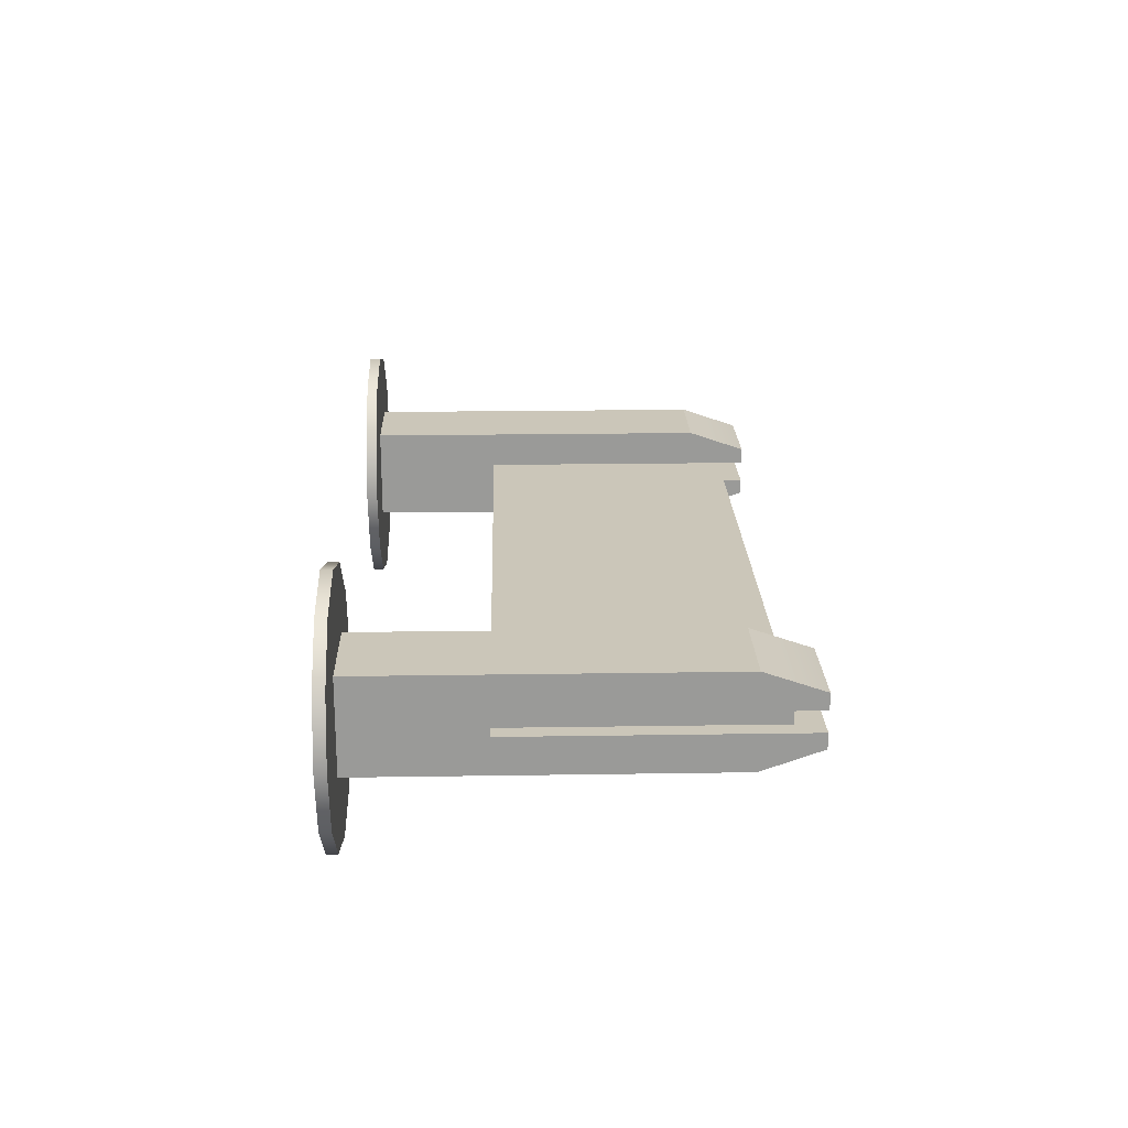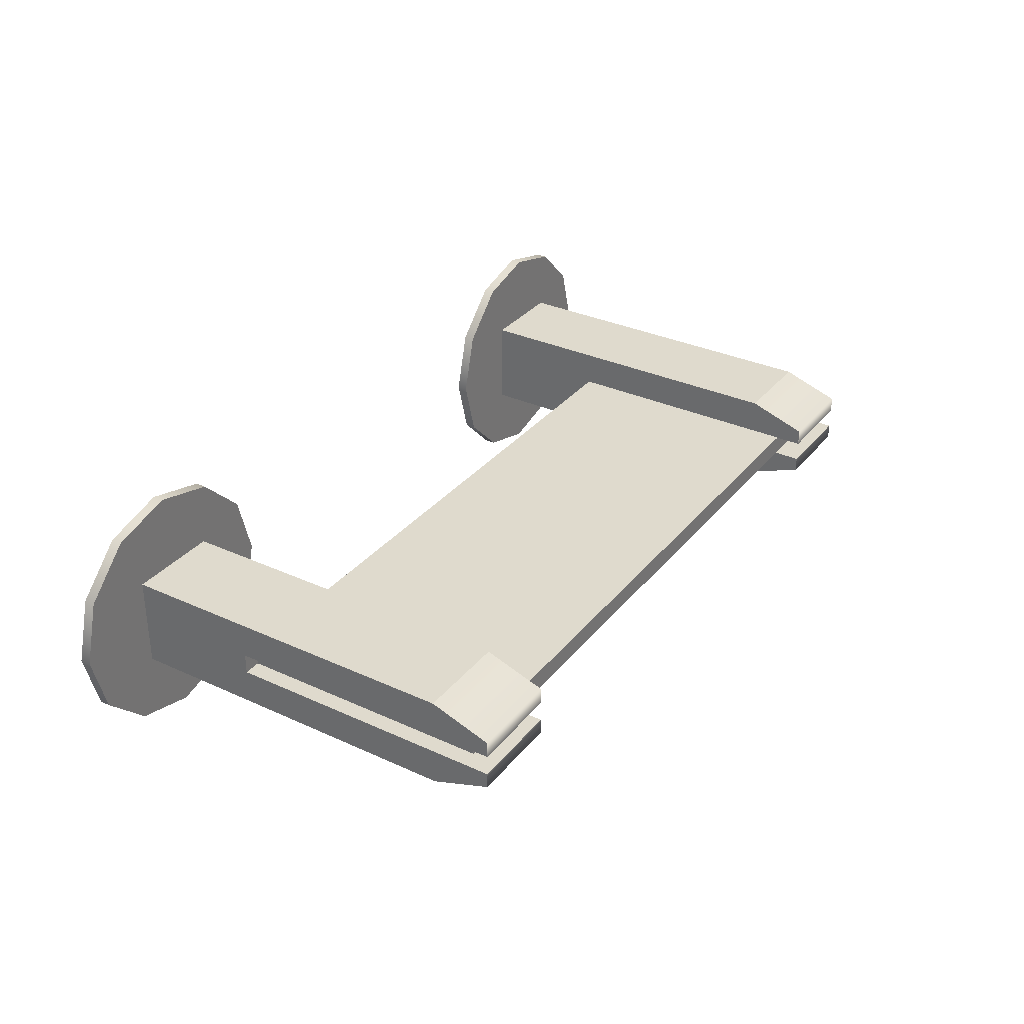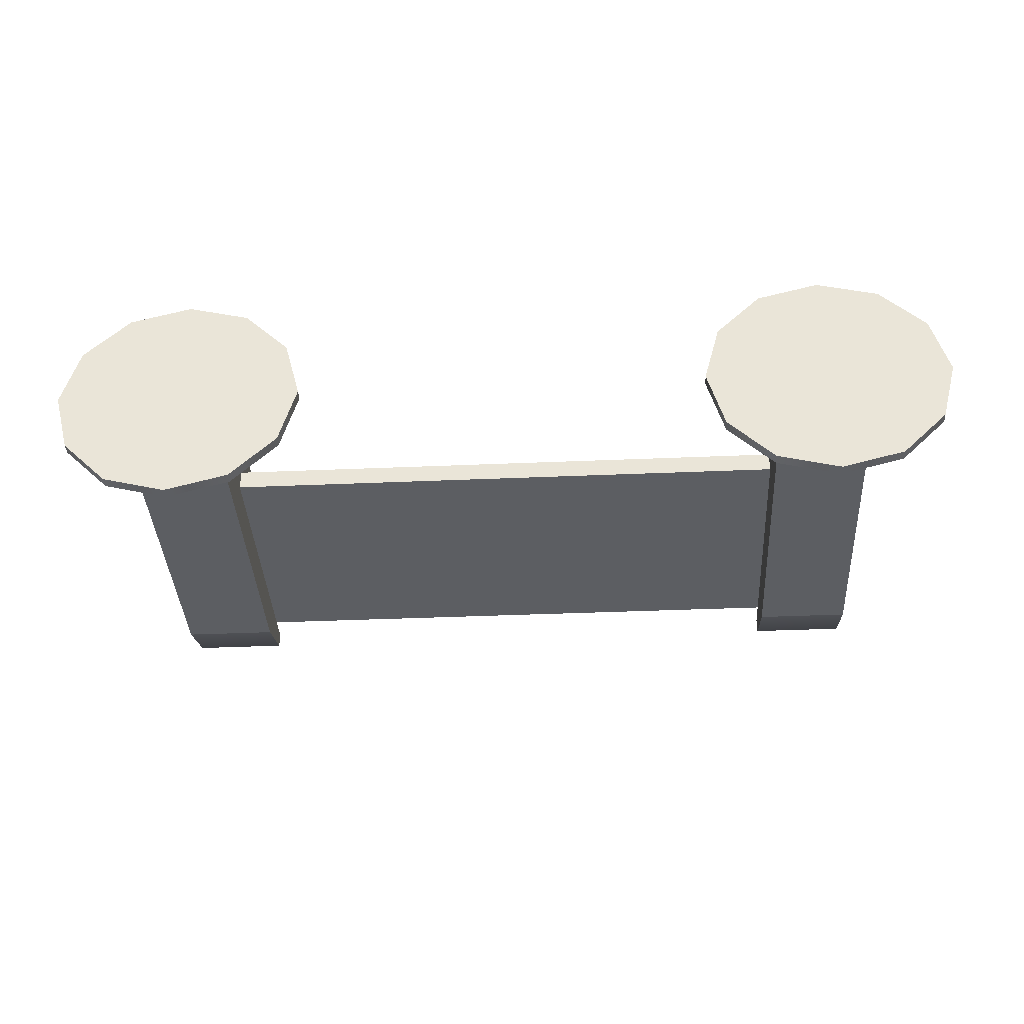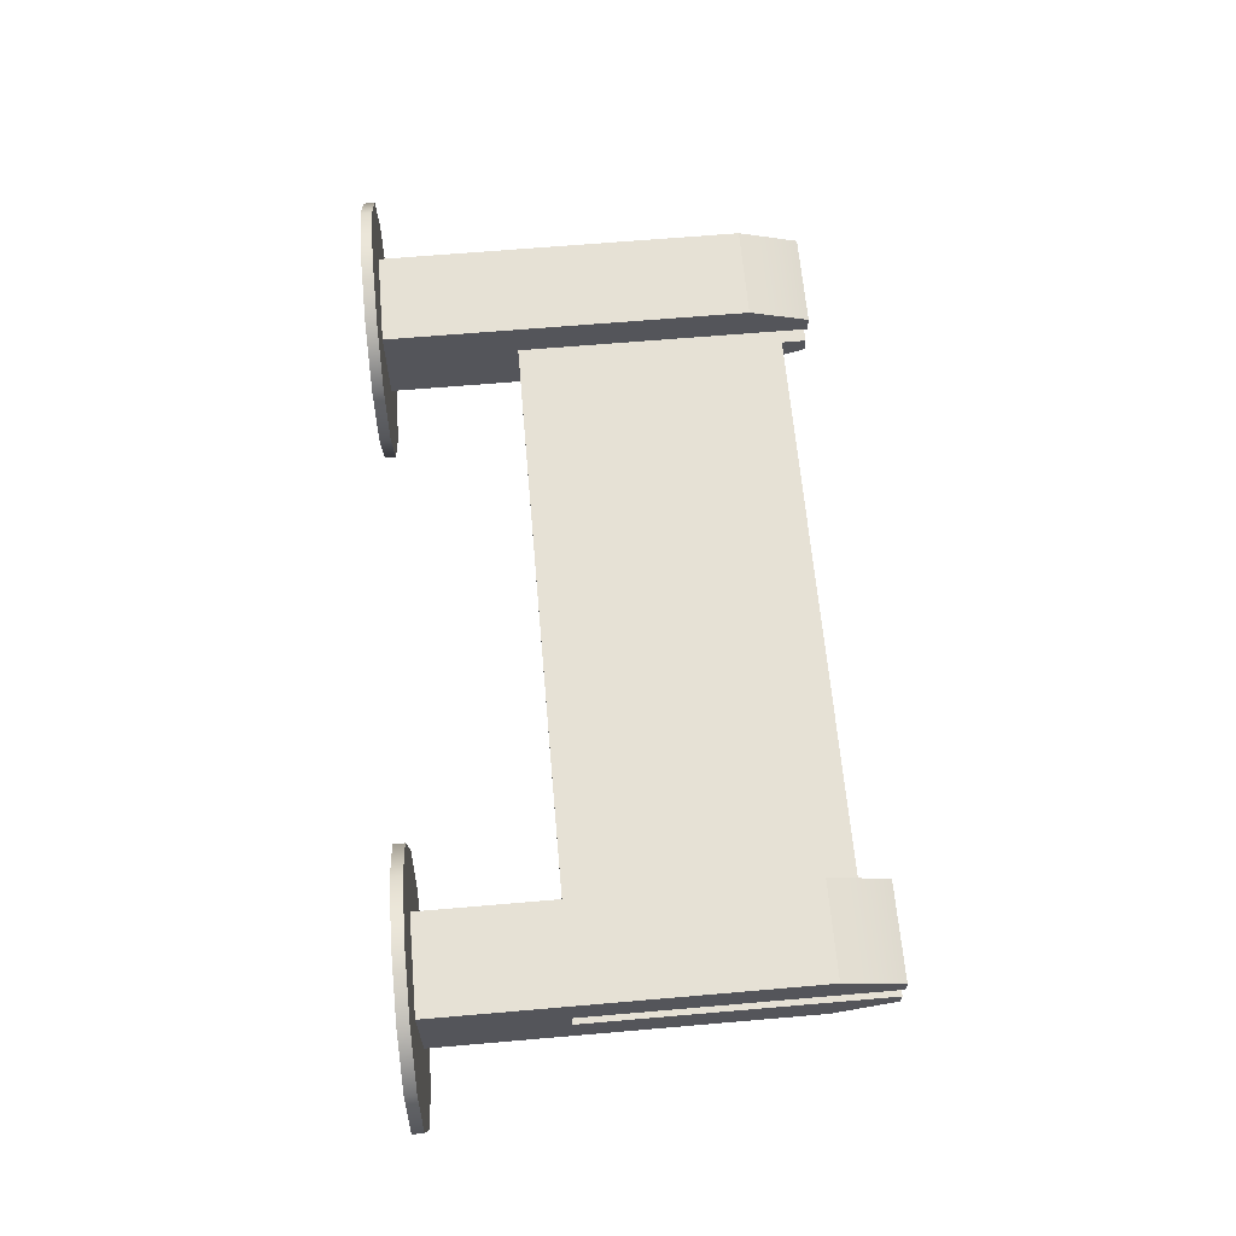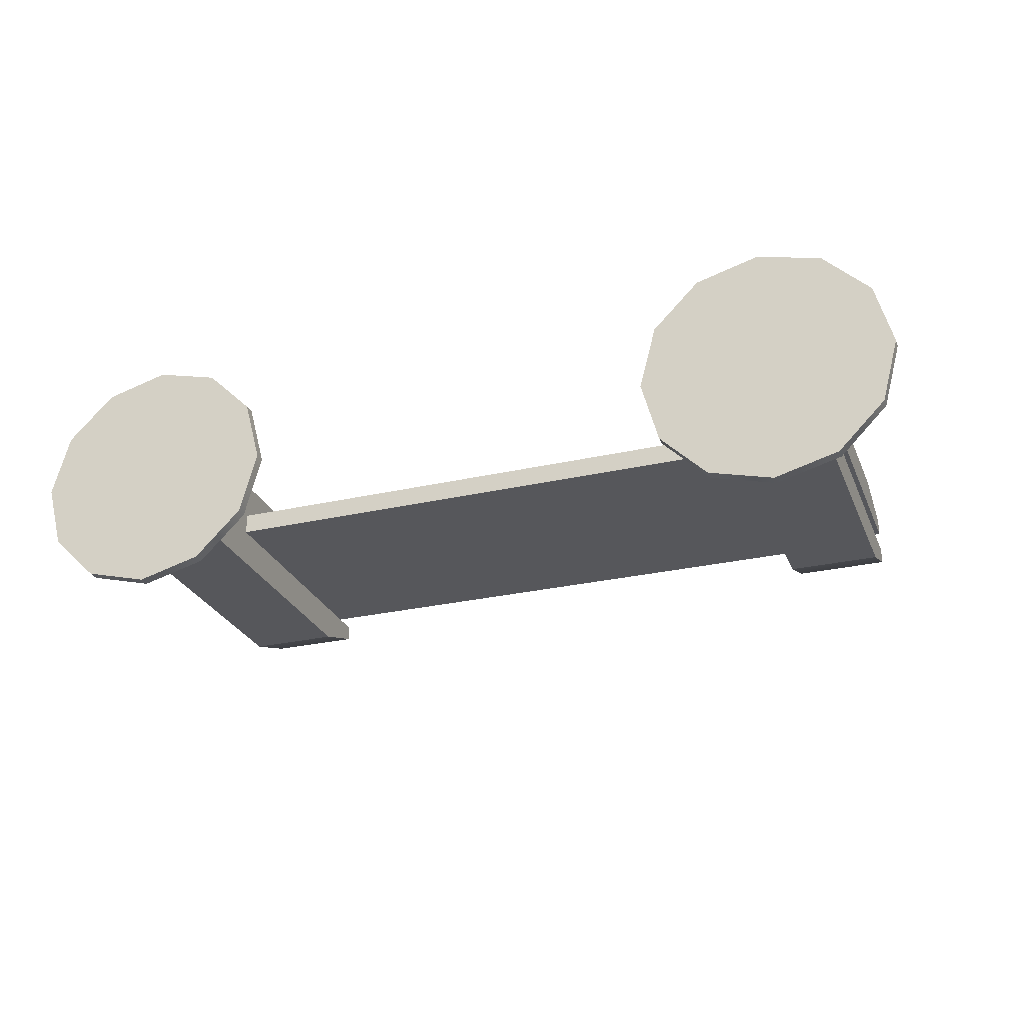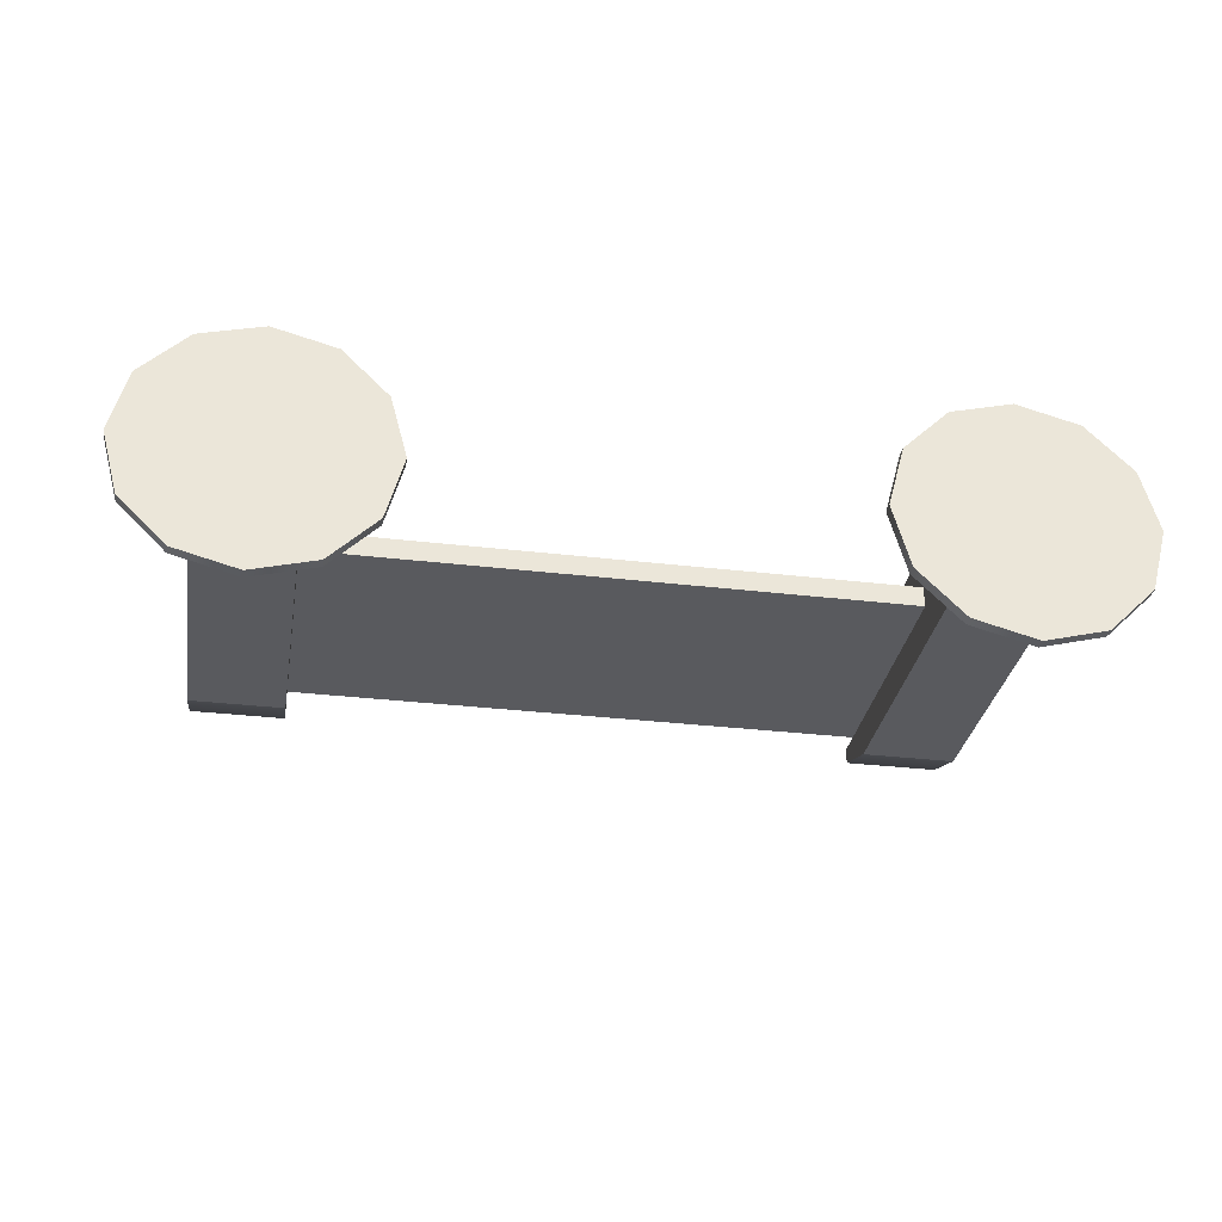
<metadata>
{"format":"obj","ext":"obj","renderer":"f3d","projection":"perspective","resolution":1024,"background":"white","views":[{"elev":21.0,"azim":88.4,"up":"+Z"},{"elev":32.6,"azim":122.5,"up":"+Z"},{"elev":-38.2,"azim":3.1,"up":"+Z"},{"elev":64.3,"azim":85.0,"up":"+Z"},{"elev":-27.3,"azim":19.5,"up":"+Z"},{"elev":-31.7,"azim":-9.5,"up":"+Z"}]}
</metadata>
<code>
v -2.396 -0.4622 0.06602
v 2.289 -0.4622 0.06602
v -2.396 1.186 0.06602
v 2.289 1.186 0.06602
v -2.396 1.186 -0.06602
v 2.289 1.186 -0.06602
v -2.396 -0.4622 -0.06602
v 2.289 -0.4622 -0.06602
v -2.467 -1.298 0.2984
v -1.87 -1.298 0.2984
v -2.467 0.9784 0.2984
v -1.87 0.9784 0.2984
v -2.467 0.9784 -0.2984
v -1.87 0.9784 -0.2984
v -2.467 -1.298 -0.2984
v -1.87 -1.298 -0.2984
v -2.467 -1.298 -0.06726
v -2.467 1.356 -0.06726
v -1.87 1.356 -0.06726
v -1.87 -1.298 -0.06726
v -2.467 -1.298 0.06458
v -2.467 1.356 0.06458
v -1.87 1.356 0.06458
v -1.87 -1.298 0.06458
v -2.467 -0.4608 0.2984
v -1.87 -0.4608 0.2984
v -1.87 -0.4608 0.06458
v -1.87 -0.4608 -0.06726
v -1.87 -0.4608 -0.2984
v -2.467 -0.4608 -0.2984
v -2.467 -0.4608 -0.06726
v -2.467 -0.4608 0.06458
v -2.467 -1.298 -0.1658
v -2.467 -0.4608 -0.1658
v -2.467 1.356 -0.1658
v -1.87 1.356 -0.1658
v -1.87 -0.4608 -0.1658
v -1.87 -1.298 -0.1658
v -2.467 -1.298 0.1694
v -2.467 -0.4608 0.1694
v -2.467 1.356 0.1694
v -1.87 1.356 0.1694
v -1.87 -0.4608 0.1694
v -1.87 -1.298 0.1694
v -1.443 -1.356 -0.3992
v -1.735 -1.356 -0.6915
v -2.134 -1.356 -0.7985
v -2.534 -1.356 -0.6915
v -2.826 -1.356 -0.3992
v -2.933 -1.356 0
v -2.826 -1.356 0.3992
v -2.534 -1.356 0.6915
v -2.134 -1.356 0.7985
v -1.735 -1.356 0.6915
v -1.443 -1.356 0.3992
v -1.336 -1.356 0
v -1.443 -1.287 -0.3992
v -1.735 -1.287 -0.6915
v -2.134 -1.287 -0.7985
v -2.534 -1.287 -0.6915
v -2.826 -1.287 -0.3992
v -2.933 -1.287 0
v -2.826 -1.287 0.3992
v -2.534 -1.287 0.6915
v -2.134 -1.287 0.7985
v -1.735 -1.287 0.6915
v -1.443 -1.287 0.3992
v -1.336 -1.287 0
v -2.134 -1.356 0
v -2.134 -1.287 0
v 1.801 -1.298 0.2984
v 2.398 -1.298 0.2984
v 1.801 0.9784 0.2984
v 2.398 0.9784 0.2984
v 1.801 0.9784 -0.2984
v 2.398 0.9784 -0.2984
v 1.801 -1.298 -0.2984
v 2.398 -1.298 -0.2984
v 1.801 -1.298 -0.06726
v 1.801 1.356 -0.06726
v 2.398 1.356 -0.06726
v 2.398 -1.298 -0.06726
v 1.801 -1.298 0.06458
v 1.801 1.356 0.06458
v 2.398 1.356 0.06458
v 2.398 -1.298 0.06458
v 1.801 -0.4608 0.2984
v 2.398 -0.4608 0.2984
v 2.398 -0.4608 0.06458
v 2.398 -0.4608 -0.06726
v 2.398 -0.4608 -0.2984
v 1.801 -0.4608 -0.2984
v 1.801 -0.4608 -0.06726
v 1.801 -0.4608 0.06458
v 1.801 -1.298 -0.1658
v 1.801 -0.4608 -0.1658
v 1.801 1.356 -0.1658
v 2.398 1.356 -0.1658
v 2.398 -0.4608 -0.1658
v 2.398 -1.298 -0.1658
v 1.801 -1.298 0.1694
v 1.801 -0.4608 0.1694
v 1.801 1.356 0.1694
v 2.398 1.356 0.1694
v 2.398 -0.4608 0.1694
v 2.398 -1.298 0.1694
v 2.826 -1.356 -0.3992
v 2.534 -1.356 -0.6915
v 2.134 -1.356 -0.7985
v 1.735 -1.356 -0.6915
v 1.443 -1.356 -0.3992
v 1.336 -1.356 0
v 1.443 -1.356 0.3992
v 1.735 -1.356 0.6915
v 2.134 -1.356 0.7985
v 2.534 -1.356 0.6915
v 2.826 -1.356 0.3992
v 2.933 -1.356 0
v 2.826 -1.287 -0.3992
v 2.534 -1.287 -0.6915
v 2.134 -1.287 -0.7985
v 1.735 -1.287 -0.6915
v 1.443 -1.287 -0.3992
v 1.336 -1.287 0
v 1.443 -1.287 0.3992
v 1.735 -1.287 0.6915
v 2.134 -1.287 0.7985
v 2.534 -1.287 0.6915
v 2.826 -1.287 0.3992
v 2.933 -1.287 0
v 2.134 -1.356 0
v 2.134 -1.287 0
g pCube4
f 1 2 4 3
f 3 4 6 5
f 5 6 8 7
f 7 8 2 1
f 2 8 6 4
f 7 1 3 5
f 25 26 12 11
f 35 36 14 13
f 13 14 29 30
f 36 37 29 14
f 30 34 35 13
f 22 32 40 41
f 41 42 23 22
f 42 43 27 23
f 9 10 26 25
f 43 44 24 27
f 28 27 24 20
f 29 37 38 16
f 30 29 16 15
f 15 33 34 30
f 32 31 17 21
f 39 40 32 21
f 28 19 18 31
f 23 27 32 22
f 27 28 31 32
f 34 33 17 31
f 35 34 31 18
f 18 19 36 35
f 19 28 37 36
f 38 37 28 20
f 25 40 39 9
f 41 40 25 11
f 11 12 42 41
f 26 43 42 12
f 10 44 43 26
f 45 46 58 57
f 46 47 59 58
f 47 48 60 59
f 48 49 61 60
f 49 50 62 61
f 50 51 63 62
f 51 52 64 63
f 52 53 65 64
f 53 54 66 65
f 54 55 67 66
f 55 56 68 67
f 56 45 57 68
f 46 45 69
f 47 46 69
f 48 47 69
f 49 48 69
f 50 49 69
f 51 50 69
f 52 51 69
f 53 52 69
f 54 53 69
f 55 54 69
f 56 55 69
f 45 56 69
f 57 58 70
f 58 59 70
f 59 60 70
f 60 61 70
f 61 62 70
f 62 63 70
f 63 64 70
f 64 65 70
f 65 66 70
f 66 67 70
f 67 68 70
f 68 57 70
f 87 88 74 73
f 97 98 76 75
f 75 76 91 92
f 98 99 91 76
f 92 96 97 75
f 84 94 102 103
f 103 104 85 84
f 104 105 89 85
f 71 72 88 87
f 105 106 86 89
f 90 89 86 82
f 91 99 100 78
f 92 91 78 77
f 77 95 96 92
f 94 93 79 83
f 101 102 94 83
f 90 81 80 93
f 85 89 94 84
f 89 90 93 94
f 96 95 79 93
f 97 96 93 80
f 80 81 98 97
f 81 90 99 98
f 100 99 90 82
f 87 102 101 71
f 103 102 87 73
f 73 74 104 103
f 88 105 104 74
f 72 106 105 88
f 107 108 120 119
f 108 109 121 120
f 109 110 122 121
f 110 111 123 122
f 111 112 124 123
f 112 113 125 124
f 113 114 126 125
f 114 115 127 126
f 115 116 128 127
f 116 117 129 128
f 117 118 130 129
f 118 107 119 130
f 108 107 131
f 109 108 131
f 110 109 131
f 111 110 131
f 112 111 131
f 113 112 131
f 114 113 131
f 115 114 131
f 116 115 131
f 117 116 131
f 118 117 131
f 107 118 131
f 119 120 132
f 120 121 132
f 121 122 132
f 122 123 132
f 123 124 132
f 124 125 132
f 125 126 132
f 126 127 132
f 127 128 132
f 128 129 132
f 129 130 132
f 130 119 132

</code>
